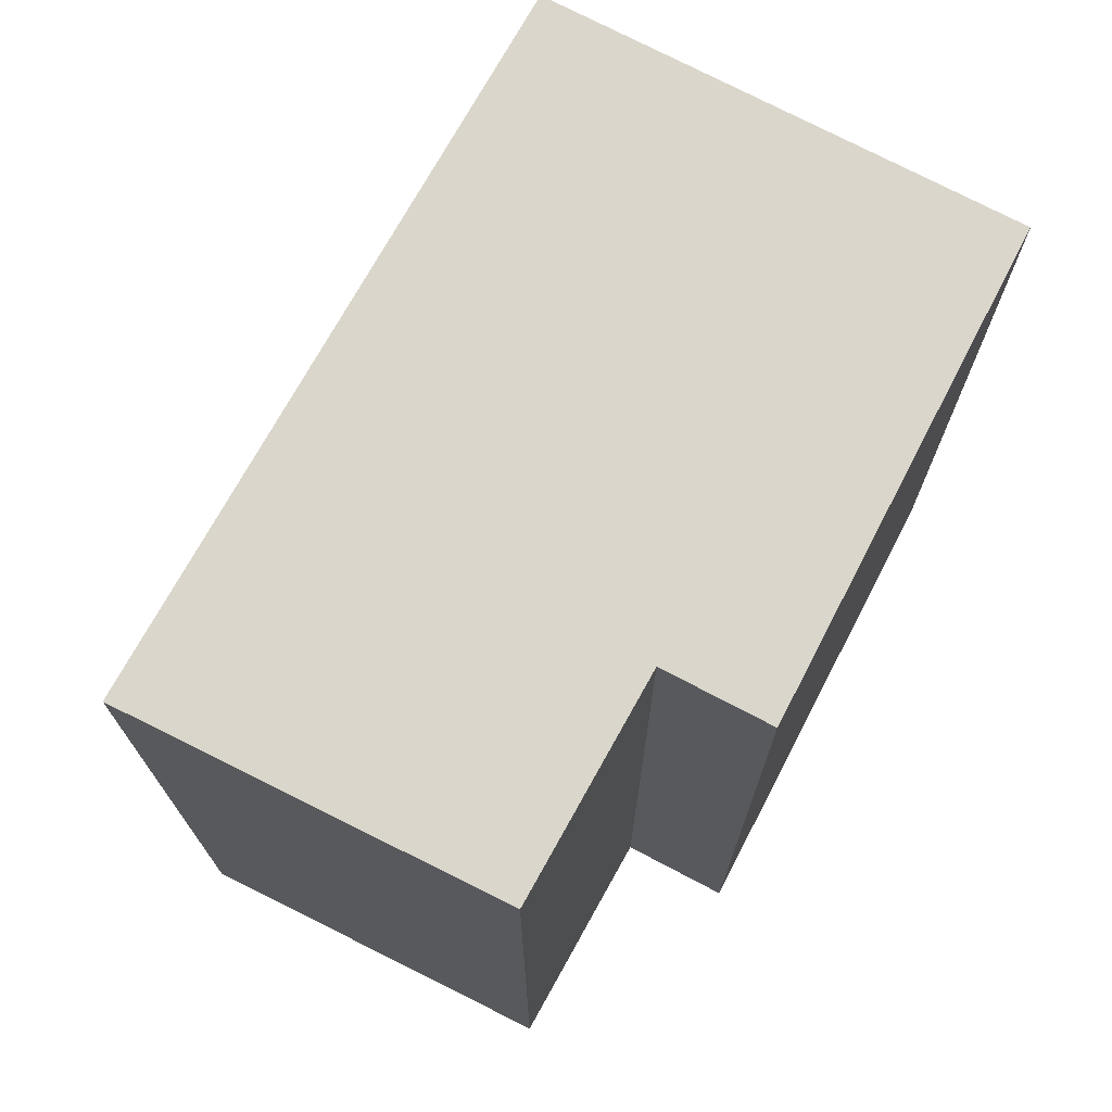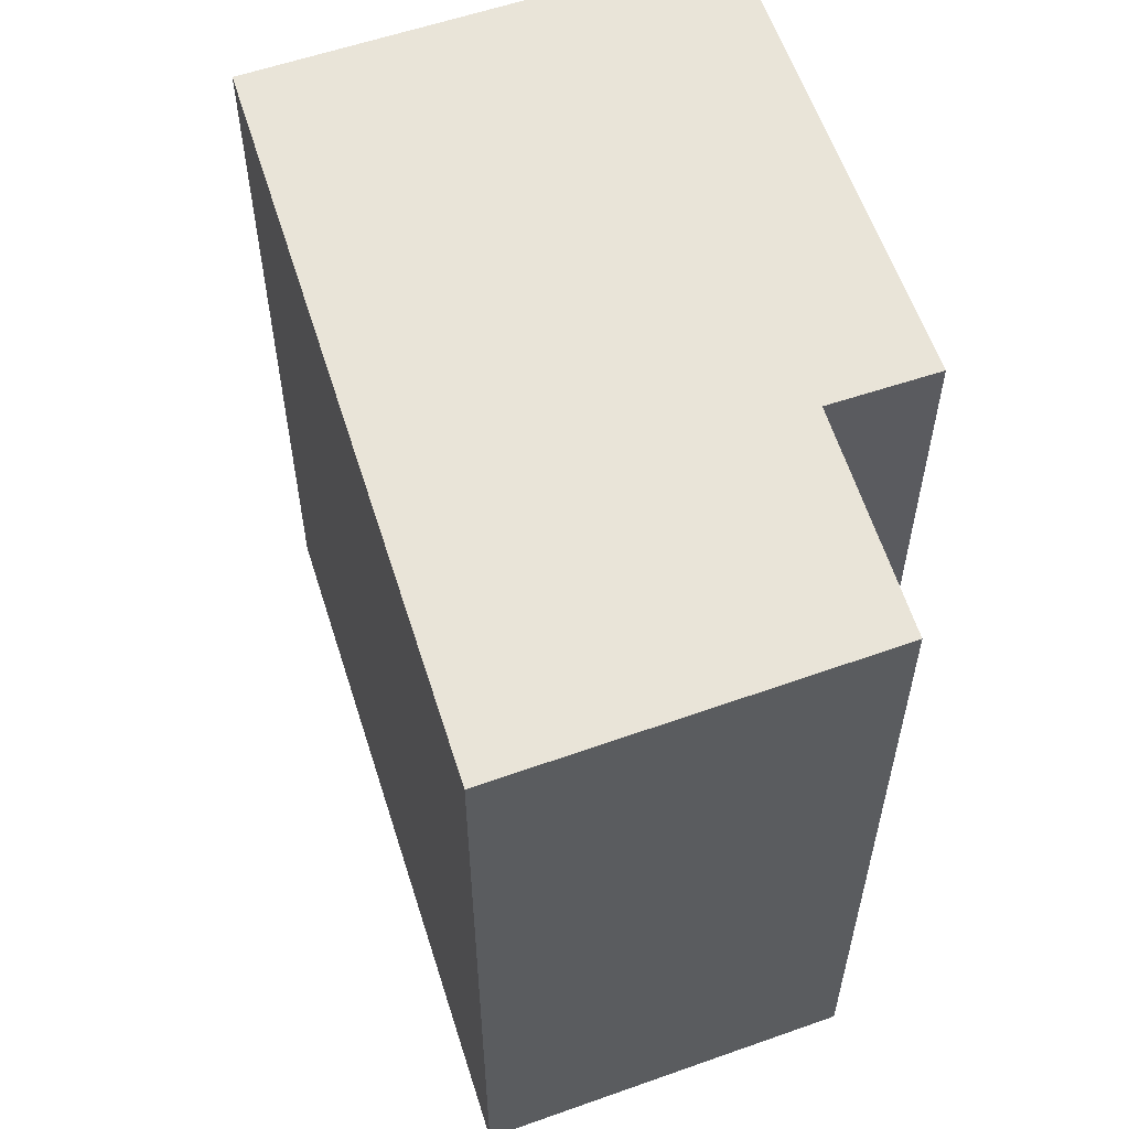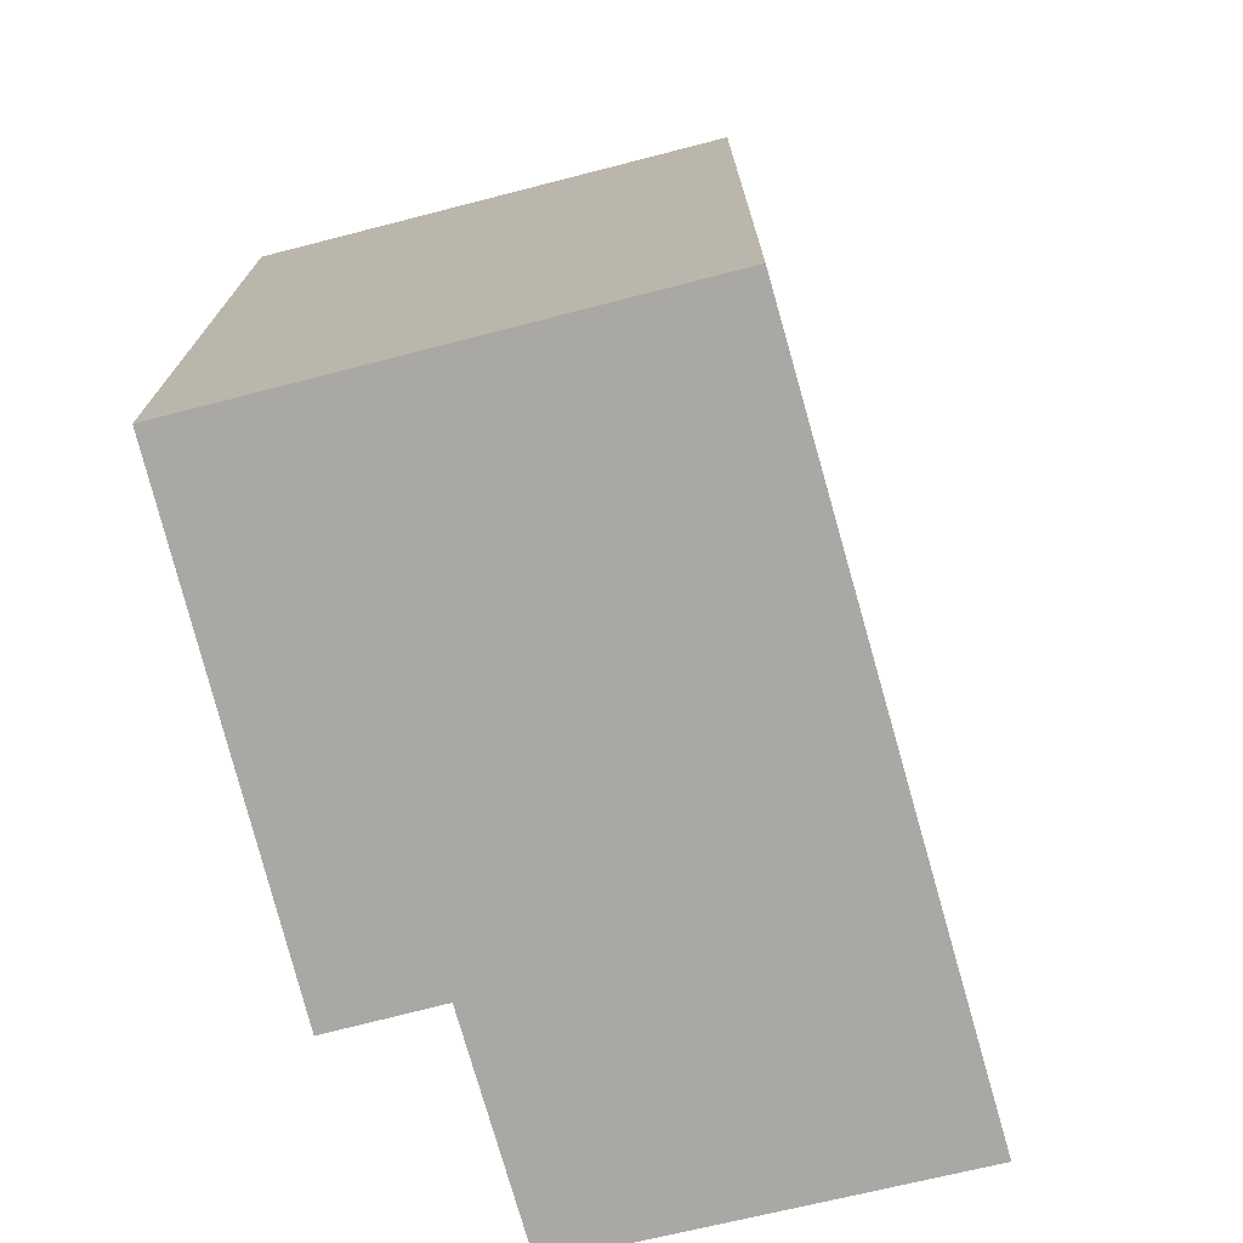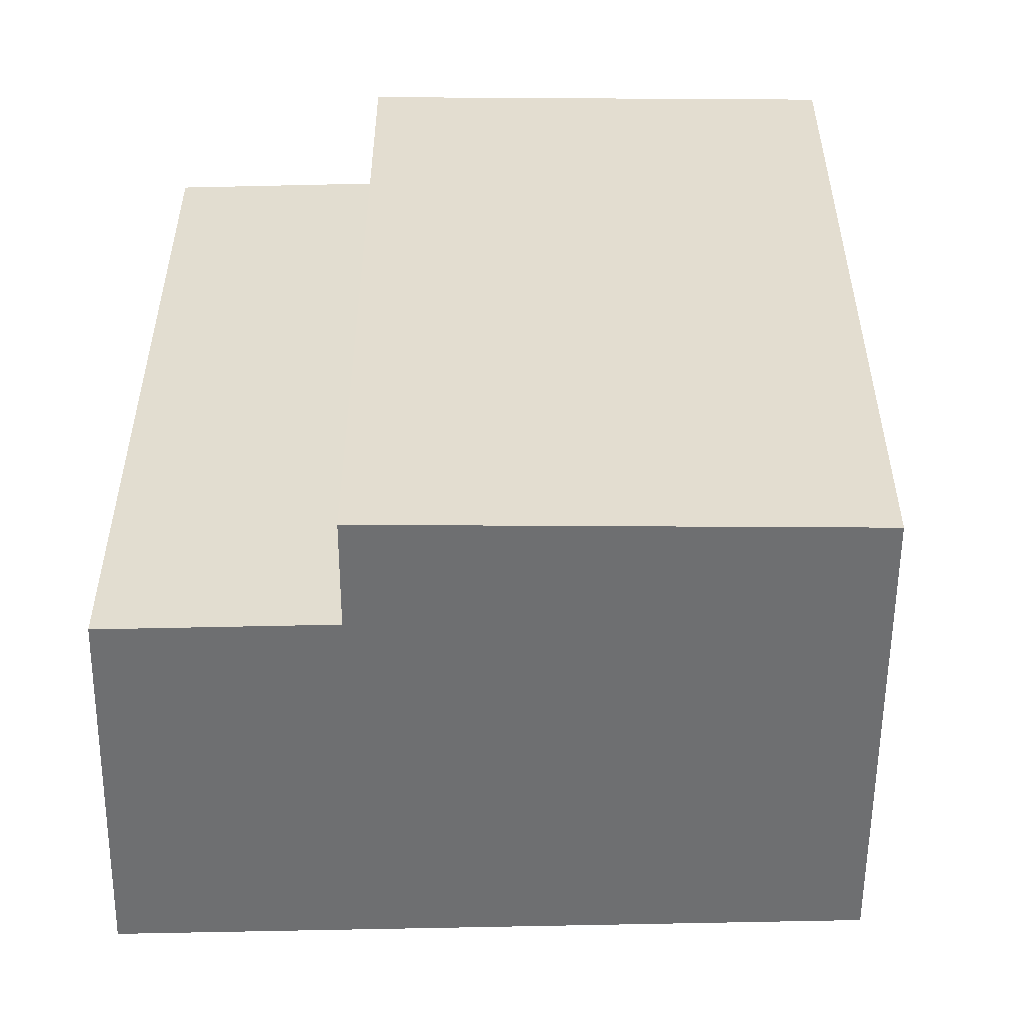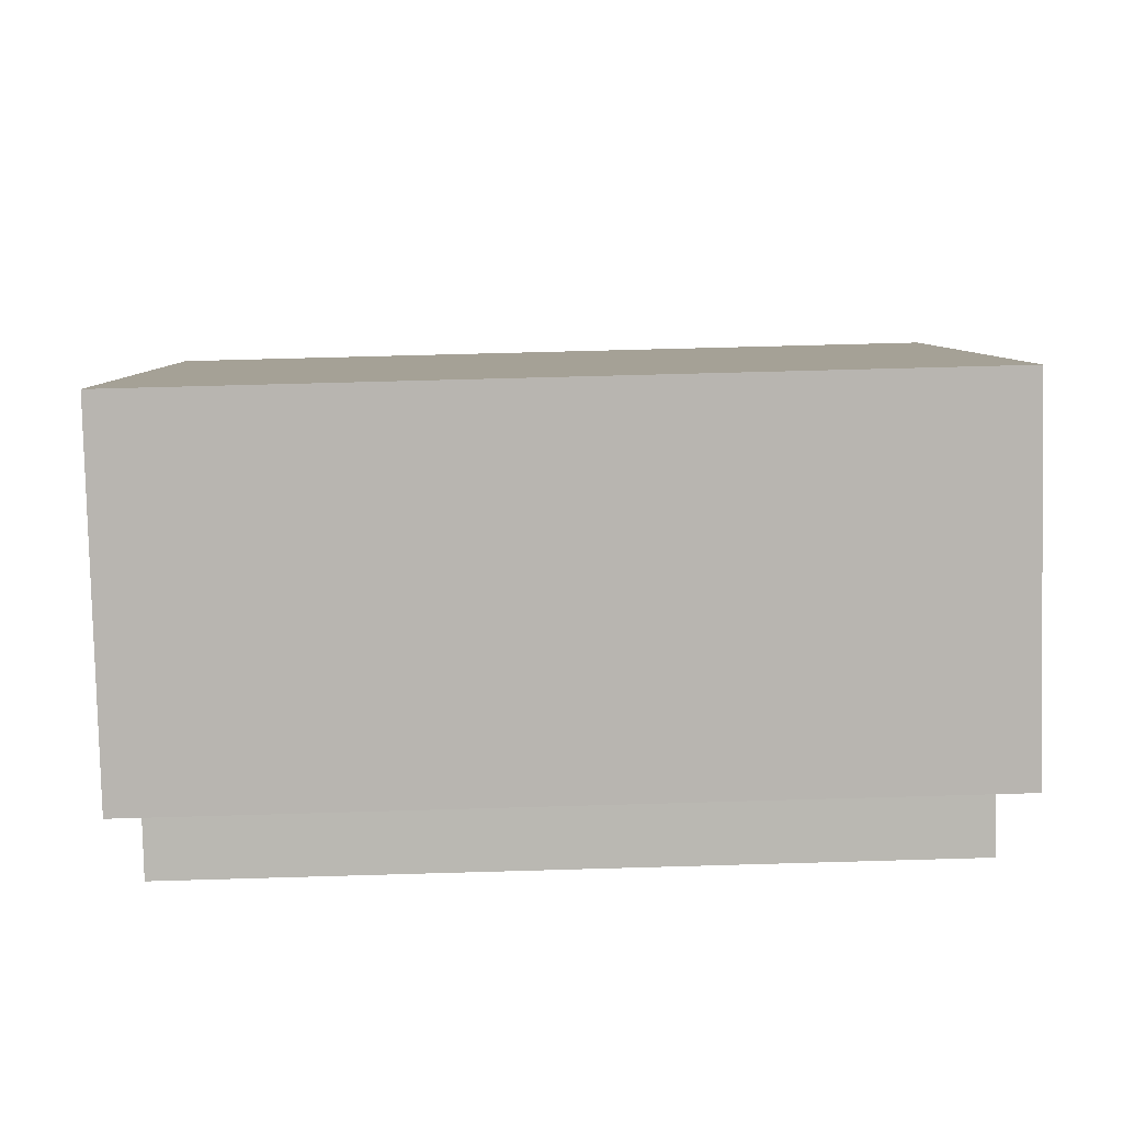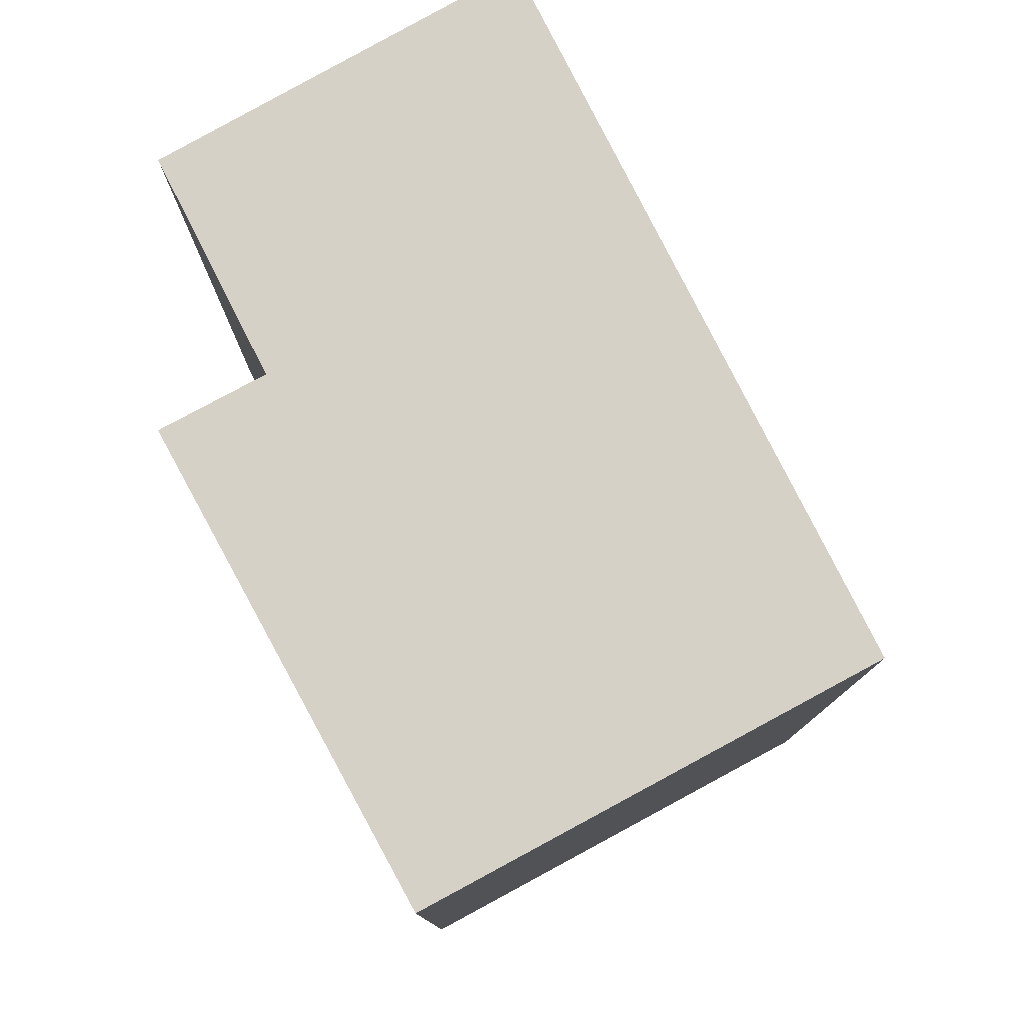
<metadata>
{"format":"obj","ext":"obj","renderer":"f3d","projection":"perspective","resolution":1024,"background":"white","views":[{"elev":73.8,"azim":62.6,"up":"+Y"},{"elev":60.2,"azim":16.0,"up":"+Y"},{"elev":-74.9,"azim":-130.7,"up":"+Y"},{"elev":-54.5,"azim":124.9,"up":"+Y"},{"elev":62.8,"azim":88.3,"up":"+Z"},{"elev":79.7,"azim":-173.4,"up":"+Y"}]}
</metadata>
<code>
v  0 6.913 4.233e-16
v  5.6 6.913 1.092
v  3.231 6.913 -2.258
v  4.848 6.913 1.616
v  3.338 6.913 5.06
v  5.895 6.913 3.197
v  5.895 -1.958e-16 3.197
v  4.848 -9.895e-17 1.616
v  5.6 -6.687e-17 1.092
v  3.231 1.383e-16 -2.258
v  3.338 -3.098e-16 5.06
v  0 0 0
g defaultobject
f 1 2 3
f 2 1 4
f 4 1 5
f 4 5 6
f 7 4 6
f 4 7 8
f 9 3 2
f 3 9 10
f 8 2 4
f 2 8 9
f 11 6 5
f 6 11 7
f 10 1 3
f 1 10 12
f 12 5 1
f 5 12 11
f 9 12 10
f 12 9 8
f 12 8 7
f 12 7 11

</code>
